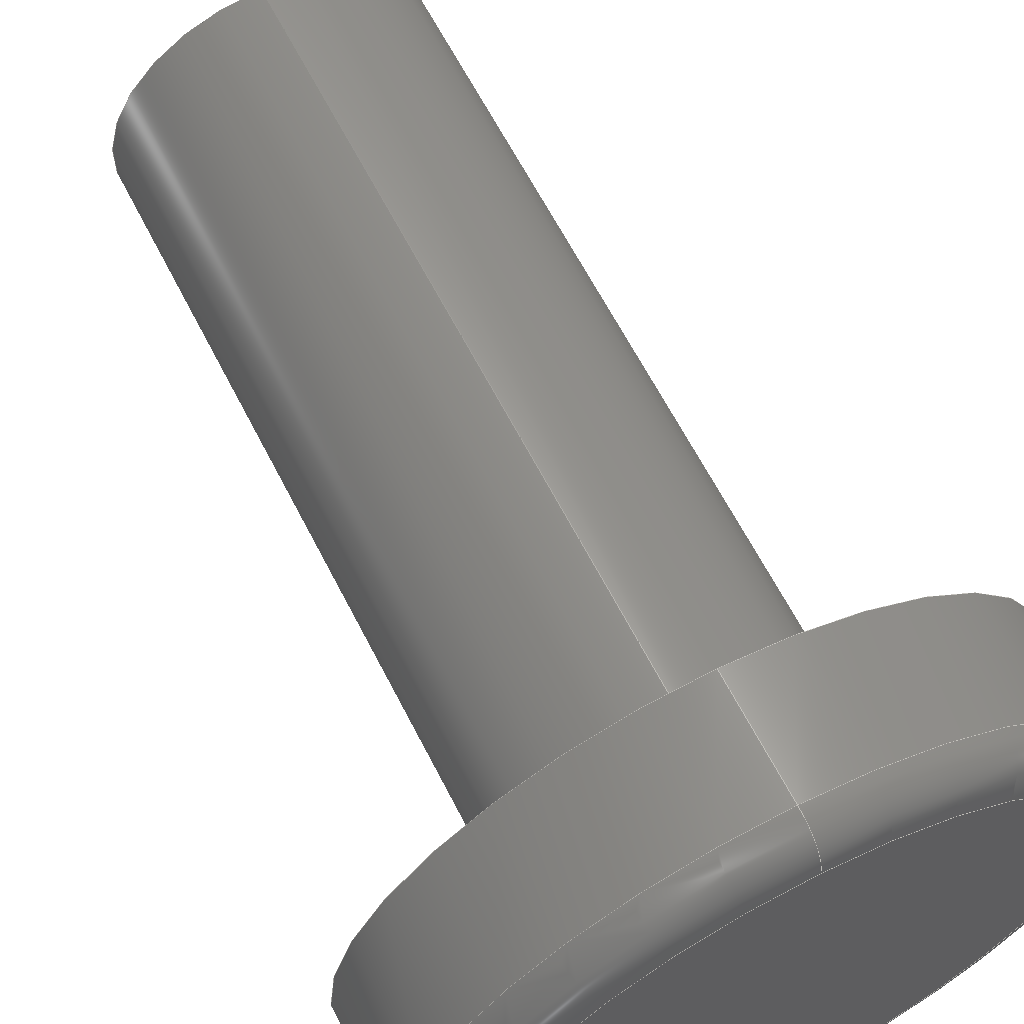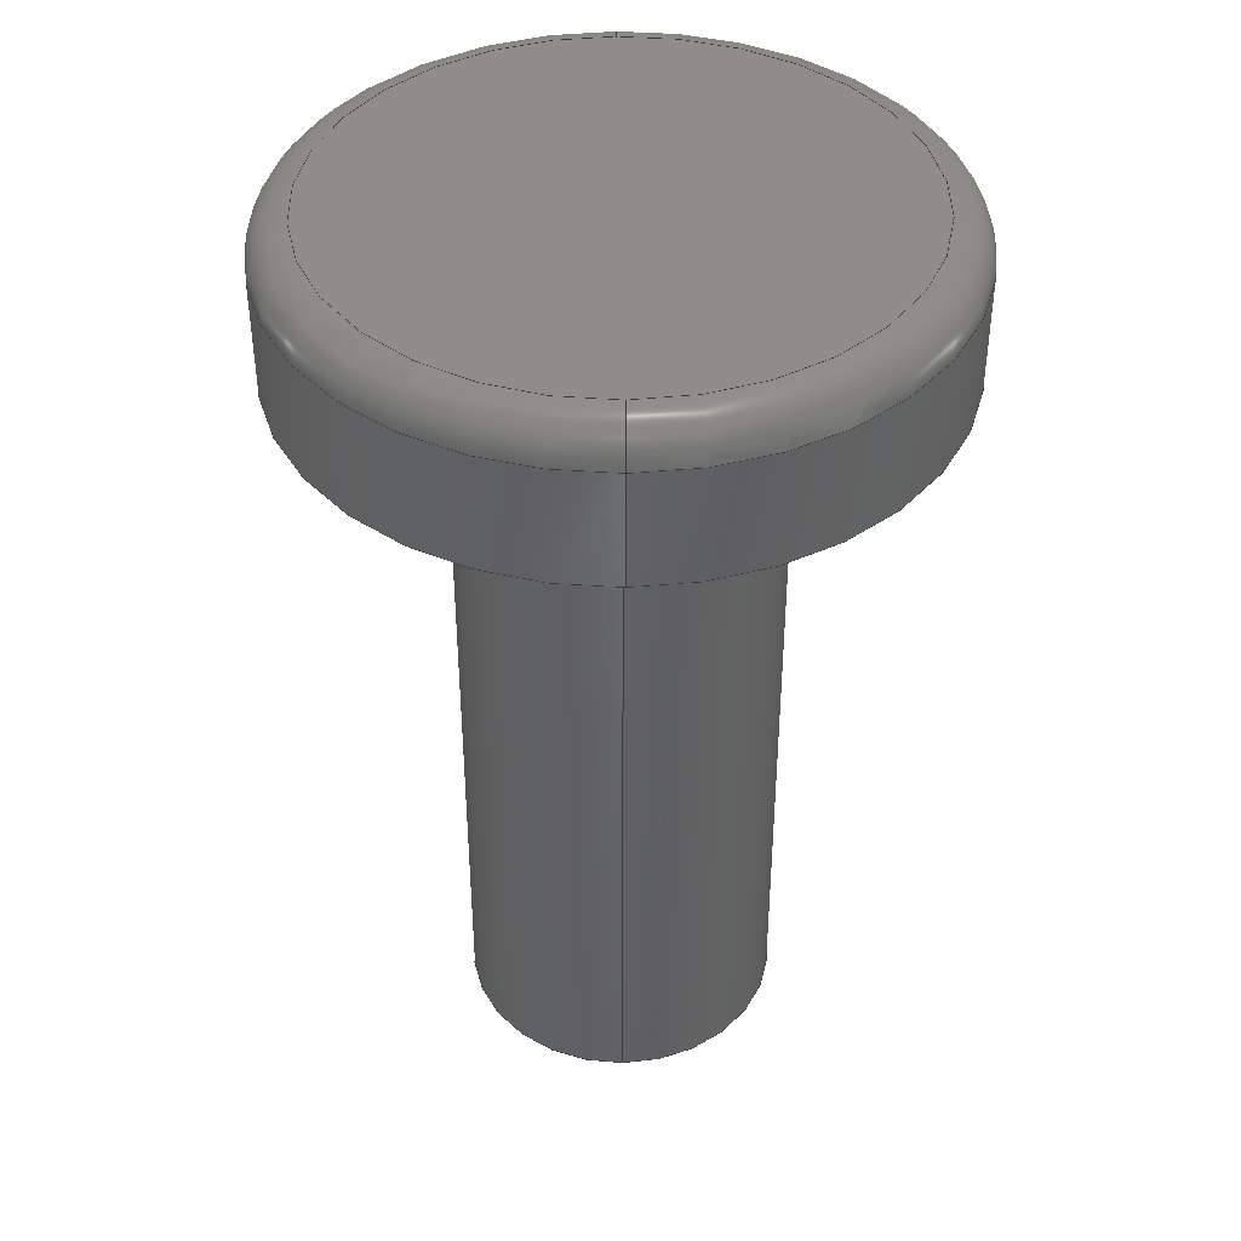
<metadata>
{"format":"step","ext":"step","renderer":"f3d","projection":"perspective","resolution":1024,"background":"white","views":[{"elev":63.4,"azim":153.0,"up":"+Z"},{"elev":41.5,"azim":179.2,"up":"+Y"}]}
</metadata>
<code>
ISO-10303-21;
DATA;
#1 = DIRECTION ( 'NONE',  ( -0, -1, -0 ) ) ;
#2 = LENGTH_MEASURE_WITH_UNIT ( LENGTH_MEASURE( 0.0254 ), #214 );
#3 = DIRECTION ( 'NONE',  ( 0, -1, -0 ) ) ;
#4 = FACE_OUTER_BOUND ( 'NONE', #132, .T. ) ;
#5 = EDGE_LOOP ( 'NONE', ( #136, #193 ) ) ;
#6 =( NAMED_UNIT ( * ) SI_UNIT ( $, .STERADIAN. ) SOLID_ANGLE_UNIT ( ) );
#7 = DIRECTION ( 'NONE',  ( -0, -1, -0 ) ) ;
#8 = DIRECTION ( 'NONE',  ( -0, -1, -0 ) ) ;
#9 = LENGTH_MEASURE_WITH_UNIT ( LENGTH_MEASURE( 0.0254 ), #272 );
#10 = VERTEX_POINT ( 'NONE', #86 ) ;
#11 = APPLICATION_CONTEXT ( 'automotive_design' ) ;
#12 = DIMENSIONAL_EXPONENTS ( 1, 0, 0, 0, 0, 0, 0 ) ;
#13 = CARTESIAN_POINT ( 'NONE',  ( 0, 1.145, 0 ) ) ;
#14 = ORIENTED_EDGE ( 'NONE', *, *, #95, .F. ) ;
#15 = ORIENTED_EDGE ( 'NONE', *, *, #115, .F. ) ;
#16 = PRODUCT_CONTEXT ( 'NONE', #11, 'mechanical' ) ;
#17 = EDGE_CURVE ( 'NONE', #244, #25, #33, .T. ) ;
#18 = DIRECTION ( 'NONE',  ( -0, -1, -0 ) ) ;
#19 = ORIENTED_EDGE ( 'NONE', *, *, #98, .T. ) ;
#20 = CARTESIAN_POINT ( 'NONE',  ( 0, 1.145, -0.4044 ) ) ;
#21 = EDGE_LOOP ( 'NONE', ( #228, #233, #175, #164 ) ) ;
#22 = ORIENTED_EDGE ( 'NONE', *, *, #266, .F. ) ;
#23 = STYLED_ITEM ( 'NONE', ( #55 ), #275 ) ;
#24 = LINE ( 'NONE', #219, #35 ) ;
#25 = VERTEX_POINT ( 'NONE', #20 ) ;
#26 = CARTESIAN_POINT ( 'NONE',  ( 0, 0, 0 ) ) ;
#27 = CARTESIAN_POINT ( 'NONE',  ( 0, 0, 0 ) ) ;
#28 = ORIENTED_EDGE ( 'NONE', *, *, #253, .T. ) ;
#29 = PLANE ( 'NONE',  #281 ) ;
#30 = CARTESIAN_POINT ( 'NONE',  ( 0, 1, -0.4044 ) ) ;
#31 = DIRECTION ( 'NONE',  ( 0, 0, -1 ) ) ;
#32 = CARTESIAN_POINT ( 'NONE',  ( 4.952e-17, 1.145, 0.4044 ) ) ;
#33 = CIRCLE ( 'NONE', #247, 0.4044 ) ;
#34 = DIRECTION ( 'NONE',  ( 0, 0, -1 ) ) ;
#35 = VECTOR ( 'NONE', #138, 39.37 ) ;
#36 = CARTESIAN_POINT ( 'NONE',  ( 0, 1, 0 ) ) ;
#37 = FACE_OUTER_BOUND ( 'NONE', #198, .T. ) ;
#38 = CARTESIAN_POINT ( 'NONE',  ( 0, 1, 0 ) ) ;
#39 = DIRECTION ( 'NONE',  ( 0, 0, -1 ) ) ;
#40 = FACE_OUTER_BOUND ( 'NONE', #169, .T. ) ;
#41 = EDGE_CURVE ( 'NONE', #168, #244, #220, .T. ) ;
#42 = CIRCLE ( 'NONE', #196, 0.2 ) ;
#43 = DIRECTION ( 'NONE',  ( 0, 0, -1 ) ) ;
#44 = DIRECTION ( 'NONE',  ( 0, 0, -1 ) ) ;
#45 = VERTEX_POINT ( 'NONE', #84 ) ;
#46 = DIRECTION ( 'NONE',  ( 0, 0, -1 ) ) ;
#47 = CARTESIAN_POINT ( 'NONE',  ( 0, 1, 0 ) ) ;
#48 = AXIS2_PLACEMENT_3D ( 'NONE', #155, #167, #79 ) ;
#49 = LINE ( 'NONE', #73, #242 ) ;
#50 = CARTESIAN_POINT ( 'NONE',  ( 0, 1.145, 0 ) ) ;
#51 = ORIENTED_EDGE ( 'NONE', *, *, #149, .F. ) ;
#52 = CARTESIAN_POINT ( 'NONE',  ( 0, 1.195, 0 ) ) ;
#53 = EDGE_CURVE ( 'NONE', #45, #10, #87, .T. ) ;
#54 =( CONVERSION_BASED_UNIT ( 'INCH', #254 ) LENGTH_UNIT ( ) NAMED_UNIT ( #100 ) );
#55 = PRESENTATION_STYLE_ASSIGNMENT (( #189 ) ) ;
#56 = ADVANCED_FACE ( 'NONE', ( #147 ), #201, .T. ) ;
#57 = DIRECTION ( 'NONE',  ( 0, 0, -1 ) ) ;
#58 = DIRECTION ( 'NONE',  ( 0, 0, -1 ) ) ;
#59 = SURFACE_STYLE_FILL_AREA ( #145 ) ;
#60 = ORIENTED_EDGE ( 'NONE', *, *, #41, .T. ) ;
#61 = CARTESIAN_POINT ( 'NONE',  ( 2.449e-17, 0, 0.2 ) ) ;
#62 = DIRECTION ( 'NONE',  ( 0, 0, -1 ) ) ;
#63 =( GEOMETRIC_REPRESENTATION_CONTEXT ( 3 ) GLOBAL_UNCERTAINTY_ASSIGNED_CONTEXT ( ( #66 ) ) GLOBAL_UNIT_ASSIGNED_CONTEXT ( ( #54, #179, #6 ) ) REPRESENTATION_CONTEXT ( 'NONE', 'WORKASPACE' ) );
#64 = VECTOR ( 'NONE', #94, 39.37 ) ;
#65 = VERTEX_POINT ( 'NONE', #61 ) ;
#66 = UNCERTAINTY_MEASURE_WITH_UNIT (LENGTH_MEASURE( 1e-05 ), #54, 'distance_accuracy_value', 'NONE');
#67 = EDGE_CURVE ( 'NONE', #139, #255, #97, .T. ) ;
#68 = CLOSED_SHELL ( 'NONE', ( #56, #248, #128, #210, #151, #82, #186, #213, #268 ) ) ;
#69 = DIRECTION ( 'NONE',  ( -0, -1, -0 ) ) ;
#70 = COLOUR_RGB ( '',1, 1, 1 ) ;
#71 =( LENGTH_UNIT ( ) NAMED_UNIT ( * ) SI_UNIT ( $, .METRE. ) );
#72 = TOROIDAL_SURFACE ( 'NONE', #258, 0.3544, 0.05 ) ;
#73 = CARTESIAN_POINT ( 'NONE',  ( 0, 0, -0.2 ) ) ;
#74 = AXIS2_PLACEMENT_3D ( 'NONE', #36, #231, #104 ) ;
#75 = DIRECTION ( 'NONE',  ( 0, 0, -1 ) ) ;
#76 = DIRECTION ( 'NONE',  ( -0, -1, -0 ) ) ;
#77 = ORIENTED_EDGE ( 'NONE', *, *, #253, .F. ) ;
#78 = DIMENSIONAL_EXPONENTS ( 1, 0, 0, 0, 0, 0, 0 ) ;
#79 = DIRECTION ( 'NONE',  ( 1, 0, 0 ) ) ;
#80 =( NAMED_UNIT ( * ) SI_UNIT ( $, .STERADIAN. ) SOLID_ANGLE_UNIT ( ) );
#81 = CYLINDRICAL_SURFACE ( 'NONE', #154, 0.4044 ) ;
#82 = ADVANCED_FACE ( 'NONE', ( #4 ), #218, .F. ) ;
#83 = DIRECTION ( 'NONE',  ( -0, -1, -0 ) ) ;
#84 = CARTESIAN_POINT ( 'NONE',  ( 2.449e-17, 1, 0.2 ) ) ;
#85 = MECHANICAL_DESIGN_GEOMETRIC_PRESENTATION_REPRESENTATION (  '', ( #200 ), #63 ) ;
#86 = CARTESIAN_POINT ( 'NONE',  ( 0, 1, -0.2 ) ) ;
#87 = CIRCLE ( 'NONE', #280, 0.2 ) ;
#88 = VERTEX_POINT ( 'NONE', #171 ) ;
#89 = CYLINDRICAL_SURFACE ( 'NONE', #127, 0.2 ) ;
#90 = AXIS2_PLACEMENT_3D ( 'NONE', #208, #99, #229 ) ;
#91 = AXIS2_PLACEMENT_3D ( 'NONE', #252, #216, #238 ) ;
#92 = ORIENTED_EDGE ( 'NONE', *, *, #133, .F. ) ;
#93 = MECHANICAL_DESIGN_GEOMETRIC_PRESENTATION_REPRESENTATION (  '', ( #23 ), #102 ) ;
#94 = DIRECTION ( 'NONE',  ( -0, -1, -0 ) ) ;
#95 = EDGE_CURVE ( 'NONE', #255, #139, #174, .T. ) ;
#96 = CARTESIAN_POINT ( 'NONE',  ( 2.449e-17, 0, 0.2 ) ) ;
#97 = CIRCLE ( 'NONE', #74, 0.4044 ) ;
#98 = EDGE_CURVE ( 'NONE', #244, #139, #24, .T. ) ;
#99 = DIRECTION ( 'NONE',  ( -0, -1, -0 ) ) ;
#100 = DIMENSIONAL_EXPONENTS ( 1, 0, 0, 0, 0, 0, 0 ) ;
#101 = COLOUR_RGB ( '',1, 1, 1 ) ;
#102 =( GEOMETRIC_REPRESENTATION_CONTEXT ( 3 ) GLOBAL_UNCERTAINTY_ASSIGNED_CONTEXT ( ( #134 ) ) GLOBAL_UNIT_ASSIGNED_CONTEXT ( ( #185, #152, #129 ) ) REPRESENTATION_CONTEXT ( 'NONE', 'WORKASPACE' ) );
#103 =( NAMED_UNIT ( * ) PLANE_ANGLE_UNIT ( ) SI_UNIT ( $, .RADIAN. ) );
#104 = DIRECTION ( 'NONE',  ( 0, 0, -1 ) ) ;
#105 = ORIENTED_EDGE ( 'NONE', *, *, #41, .F. ) ;
#106 = ORIENTED_EDGE ( 'NONE', *, *, #266, .T. ) ;
#107 = AXIS2_PLACEMENT_3D ( 'NONE', #26, #69, #43 ) ;
#108 = SHAPE_DEFINITION_REPRESENTATION ( #153, #275 ) ;
#109 = ORIENTED_EDGE ( 'NONE', *, *, #194, .T. ) ;
#110 = AXIS2_PLACEMENT_3D ( 'NONE', #135, #170, #192 ) ;
#111 = ORIENTED_EDGE ( 'NONE', *, *, #156, .T. ) ;
#112 = PRODUCT ( '410barrelpin', '410barrelpin', '', ( #16 ) ) ;
#113 = EDGE_LOOP ( 'NONE', ( #92, #60, #240, #51 ) ) ;
#114 = CARTESIAN_POINT ( 'NONE',  ( 0, 0, 0 ) ) ;
#115 = EDGE_CURVE ( 'NONE', #178, #65, #131, .T. ) ;
#116 = SURFACE_STYLE_FILL_AREA ( #251 ) ;
#117 = CARTESIAN_POINT ( 'NONE',  ( 0, 1.195, 0 ) ) ;
#118 = ORIENTED_EDGE ( 'NONE', *, *, #17, .F. ) ;
#119 = DIRECTION ( 'NONE',  ( 0, 0, -1 ) ) ;
#120 = DIRECTION ( 'NONE',  ( 0, 0, -1 ) ) ;
#121 = ORIENTED_EDGE ( 'NONE', *, *, #149, .T. ) ;
#122 = CARTESIAN_POINT ( 'NONE',  ( 0, 1.145, 0 ) ) ;
#123 = ORIENTED_EDGE ( 'NONE', *, *, #160, .F. ) ;
#124 = SURFACE_SIDE_STYLE ('',( #59 ) ) ;
#125 = DIRECTION ( 'NONE',  ( -1, 0, 0 ) ) ;
#126 = AXIS2_PLACEMENT_3D ( 'NONE', #117, #241, #46 ) ;
#127 = AXIS2_PLACEMENT_3D ( 'NONE', #206, #8, #120 ) ;
#128 = ADVANCED_FACE ( 'NONE', ( #37 ), #276, .T. ) ;
#129 =( NAMED_UNIT ( * ) SI_UNIT ( $, .STERADIAN. ) SOLID_ANGLE_UNIT ( ) );
#130 =( CONVERSION_BASED_UNIT ( 'INCH', #9 ) LENGTH_UNIT ( ) NAMED_UNIT ( #12 ) );
#131 = CIRCLE ( 'NONE', #107, 0.2 ) ;
#132 = EDGE_LOOP ( 'NONE', ( #28, #182 ) ) ;
#133 = EDGE_CURVE ( 'NONE', #168, #88, #232, .T. ) ;
#134 = UNCERTAINTY_MEASURE_WITH_UNIT (LENGTH_MEASURE( 1e-05 ), #185, 'distance_accuracy_value', 'NONE');
#135 = CARTESIAN_POINT ( 'NONE',  ( 4.34e-17, 1.145, 0.3544 ) ) ;
#136 = ORIENTED_EDGE ( 'NONE', *, *, #194, .F. ) ;
#137 = EDGE_LOOP ( 'NONE', ( #109, #199, #15, #123 ) ) ;
#138 = DIRECTION ( 'NONE',  ( -0, -1, -0 ) ) ;
#139 = VERTEX_POINT ( 'NONE', #260 ) ;
#140 = FACE_OUTER_BOUND ( 'NONE', #137, .T. ) ;
#141 = PRODUCT_RELATED_PRODUCT_CATEGORY ( 'part', '', ( #112 ) ) ;
#142 = FACE_OUTER_BOUND ( 'NONE', #227, .T. ) ;
#143 = ORIENTED_EDGE ( 'NONE', *, *, #160, .T. ) ;
#144 = DIRECTION ( 'NONE',  ( 0, 1, 0 ) ) ;
#145 = FILL_AREA_STYLE ('',( #245 ) ) ;
#146 = AXIS2_PLACEMENT_3D ( 'NONE', #52, #144, #57 ) ;
#147 = FACE_OUTER_BOUND ( 'NONE', #113, .T. ) ;
#148 = DIRECTION ( 'NONE',  ( -0, -1, -0 ) ) ;
#149 = EDGE_CURVE ( 'NONE', #88, #25, #161, .T. ) ;
#150 = CARTESIAN_POINT ( 'NONE',  ( 0, 0, 0 ) ) ;
#151 = ADVANCED_FACE ( 'NONE', ( #274 ), #81, .T. ) ;
#152 =( NAMED_UNIT ( * ) PLANE_ANGLE_UNIT ( ) SI_UNIT ( $, .RADIAN. ) );
#153 = PRODUCT_DEFINITION_SHAPE ( 'NONE', 'NONE',  #277 ) ;
#154 = AXIS2_PLACEMENT_3D ( 'NONE', #27, #243, #267 ) ;
#155 = CARTESIAN_POINT ( 'NONE',  ( 0, 0, 0 ) ) ;
#156 = EDGE_CURVE ( 'NONE', #25, #244, #157, .T. ) ;
#157 = CIRCLE ( 'NONE', #261, 0.4044 ) ;
#158 = AXIS2_PLACEMENT_3D ( 'NONE', #263, #1, #183 ) ;
#159 = CIRCLE ( 'NONE', #90, 0.2 ) ;
#160 = EDGE_CURVE ( 'NONE', #10, #178, #49, .T. ) ;
#161 = CIRCLE ( 'NONE', #177, 0.05 ) ;
#162 = CARTESIAN_POINT ( 'NONE',  ( 4.646e-17, 1.195, 0.3544 ) ) ;
#163 = DIRECTION ( 'NONE',  ( 0, 0, -1 ) ) ;
#164 = ORIENTED_EDGE ( 'NONE', *, *, #67, .F. ) ;
#165 = DIRECTION ( 'NONE',  ( 0, 0, 1 ) ) ;
#166 = AXIS2_PLACEMENT_3D ( 'NONE', #195, #83, #62 ) ;
#167 = DIRECTION ( 'NONE',  ( 0, 0, 1 ) ) ;
#168 = VERTEX_POINT ( 'NONE', #162 ) ;
#169 = EDGE_LOOP ( 'NONE', ( #105, #77, #121, #118 ) ) ;
#170 = DIRECTION ( 'NONE',  ( 1, 0, -1.225e-16 ) ) ;
#171 = CARTESIAN_POINT ( 'NONE',  ( 0, 1.195, -0.3544 ) ) ;
#172 = ORIENTED_EDGE ( 'NONE', *, *, #95, .T. ) ;
#173 = DIRECTION ( 'NONE',  ( -0, -1, -0 ) ) ;
#174 = CIRCLE ( 'NONE', #176, 0.4044 ) ;
#175 = ORIENTED_EDGE ( 'NONE', *, *, #235, .T. ) ;
#176 = AXIS2_PLACEMENT_3D ( 'NONE', #221, #257, #44 ) ;
#177 = AXIS2_PLACEMENT_3D ( 'NONE', #203, #125, #165 ) ;
#178 = VERTEX_POINT ( 'NONE', #264 ) ;
#179 =( NAMED_UNIT ( * ) PLANE_ANGLE_UNIT ( ) SI_UNIT ( $, .RADIAN. ) );
#180 = PRESENTATION_STYLE_ASSIGNMENT (( #184 ) ) ;
#181 = PLANE ( 'NONE',  #217 ) ;
#182 = ORIENTED_EDGE ( 'NONE', *, *, #133, .T. ) ;
#183 = DIRECTION ( 'NONE',  ( 0, 0, -1 ) ) ;
#184 = SURFACE_STYLE_USAGE ( .BOTH. , #124 ) ;
#185 =( CONVERSION_BASED_UNIT ( 'INCH', #2 ) LENGTH_UNIT ( ) NAMED_UNIT ( #78 ) );
#186 = ADVANCED_FACE ( 'NONE', ( #259 ), #29, .T. ) ;
#187 = MANIFOLD_SOLID_BREP ( 'Fillet1', #68 ) ;
#188 = ORIENTED_EDGE ( 'NONE', *, *, #67, .T. ) ;
#189 = SURFACE_STYLE_USAGE ( .BOTH. , #230 ) ;
#190 = EDGE_CURVE ( 'NONE', #45, #65, #211, .T. ) ;
#191 = DIRECTION ( 'NONE',  ( 0, 0, -1 ) ) ;
#192 = DIRECTION ( 'NONE',  ( -1.225e-16, 0, -1 ) ) ;
#193 = ORIENTED_EDGE ( 'NONE', *, *, #53, .F. ) ;
#194 = EDGE_CURVE ( 'NONE', #10, #45, #159, .T. ) ;
#195 = CARTESIAN_POINT ( 'NONE',  ( 0, 1.145, 0 ) ) ;
#196 = AXIS2_PLACEMENT_3D ( 'NONE', #150, #273, #34 ) ;
#197 = PRODUCT_DEFINITION_CONTEXT ( 'detailed design', #271, 'design' ) ;
#198 = EDGE_LOOP ( 'NONE', ( #111, #19, #14, #215 ) ) ;
#199 = ORIENTED_EDGE ( 'NONE', *, *, #190, .T. ) ;
#200 = STYLED_ITEM ( 'NONE', ( #180 ), #187 ) ;
#201 = TOROIDAL_SURFACE ( 'NONE', #166, 0.3544, 0.05 ) ;
#202 = CARTESIAN_POINT ( 'NONE',  ( 0, 0, 0 ) ) ;
#203 = CARTESIAN_POINT ( 'NONE',  ( 0, 1.145, -0.3544 ) ) ;
#204 = DIRECTION ( 'NONE',  ( 0, -1, -0 ) ) ;
#205 = FACE_BOUND ( 'NONE', #5, .T. ) ;
#206 = CARTESIAN_POINT ( 'NONE',  ( 0, 0, 0 ) ) ;
#207 = ORIENTED_EDGE ( 'NONE', *, *, #115, .T. ) ;
#208 = CARTESIAN_POINT ( 'NONE',  ( 0, 1, 0 ) ) ;
#209 = AXIS2_PLACEMENT_3D ( 'NONE', #114, #173, #119 ) ;
#210 = ADVANCED_FACE ( 'NONE', ( #142, #205 ), #181, .T. ) ;
#211 = LINE ( 'NONE', #96, #278 ) ;
#212 = APPLICATION_PROTOCOL_DEFINITION ( 'draft international standard', 'automotive_design', 1998, #11 ) ;
#213 = ADVANCED_FACE ( 'NONE', ( #256 ), #89, .T. ) ;
#214 =( LENGTH_UNIT ( ) NAMED_UNIT ( * ) SI_UNIT ( $, .METRE. ) );
#215 = ORIENTED_EDGE ( 'NONE', *, *, #235, .F. ) ;
#216 = DIRECTION ( 'NONE',  ( 0, -1, -0 ) ) ;
#217 = AXIS2_PLACEMENT_3D ( 'NONE', #47, #3, #31 ) ;
#218 = PLANE ( 'NONE',  #91 ) ;
#219 = CARTESIAN_POINT ( 'NONE',  ( 4.952e-17, 0, 0.4044 ) ) ;
#220 = CIRCLE ( 'NONE', #110, 0.05 ) ;
#221 = CARTESIAN_POINT ( 'NONE',  ( 0, 1, 0 ) ) ;
#222 = PRODUCT_DEFINITION_FORMATION_WITH_SPECIFIED_SOURCE ( 'ANY', '', #112, .NOT_KNOWN. ) ;
#223 = PRESENTATION_LAYER_ASSIGNMENT (  '', '', ( #23 ) ) ;
#224 = CARTESIAN_POINT ( 'NONE',  ( 0, 0, -0.4044 ) ) ;
#225 = CYLINDRICAL_SURFACE ( 'NONE', #158, 0.2 ) ;
#226 = FILL_AREA_STYLE_COLOUR ( '', #70 ) ;
#227 = EDGE_LOOP ( 'NONE', ( #172, #188 ) ) ;
#228 = ORIENTED_EDGE ( 'NONE', *, *, #98, .F. ) ;
#229 = DIRECTION ( 'NONE',  ( 0, 0, -1 ) ) ;
#230 = SURFACE_SIDE_STYLE ('',( #116 ) ) ;
#231 = DIRECTION ( 'NONE',  ( -0, -1, -0 ) ) ;
#232 = CIRCLE ( 'NONE', #126, 0.3544 ) ;
#233 = ORIENTED_EDGE ( 'NONE', *, *, #17, .T. ) ;
#234 = DIRECTION ( 'NONE',  ( -0, -1, -0 ) ) ;
#235 = EDGE_CURVE ( 'NONE', #25, #255, #236, .T. ) ;
#236 = LINE ( 'NONE', #224, #64 ) ;
#237 = EDGE_LOOP ( 'NONE', ( #207, #106 ) ) ;
#238 = DIRECTION ( 'NONE',  ( 0, 0, -1 ) ) ;
#239 = PRESENTATION_LAYER_ASSIGNMENT (  '', '', ( #200 ) ) ;
#240 = ORIENTED_EDGE ( 'NONE', *, *, #156, .F. ) ;
#241 = DIRECTION ( 'NONE',  ( 0, 1, 0 ) ) ;
#242 = VECTOR ( 'NONE', #148, 39.37 ) ;
#243 = DIRECTION ( 'NONE',  ( -0, -1, -0 ) ) ;
#244 = VERTEX_POINT ( 'NONE', #32 ) ;
#245 = FILL_AREA_STYLE_COLOUR ( '', #101 ) ;
#246 = UNCERTAINTY_MEASURE_WITH_UNIT (LENGTH_MEASURE( 1e-05 ), #130, 'distance_accuracy_value', 'NONE');
#247 = AXIS2_PLACEMENT_3D ( 'NONE', #13, #18, #191 ) ;
#248 = ADVANCED_FACE ( 'NONE', ( #140 ), #225, .T. ) ;
#249 = CIRCLE ( 'NONE', #146, 0.3544 ) ;
#250 = ORIENTED_EDGE ( 'NONE', *, *, #190, .F. ) ;
#251 = FILL_AREA_STYLE ('',( #226 ) ) ;
#252 = CARTESIAN_POINT ( 'NONE',  ( 0, 1.195, 0 ) ) ;
#253 = EDGE_CURVE ( 'NONE', #88, #168, #249, .T. ) ;
#254 = LENGTH_MEASURE_WITH_UNIT ( LENGTH_MEASURE( 0.0254 ), #71 );
#255 = VERTEX_POINT ( 'NONE', #30 ) ;
#256 = FACE_OUTER_BOUND ( 'NONE', #270, .T. ) ;
#257 = DIRECTION ( 'NONE',  ( -0, -1, -0 ) ) ;
#258 = AXIS2_PLACEMENT_3D ( 'NONE', #50, #7, #58 ) ;
#259 = FACE_OUTER_BOUND ( 'NONE', #237, .T. ) ;
#260 = CARTESIAN_POINT ( 'NONE',  ( 4.952e-17, 1, 0.4044 ) ) ;
#261 = AXIS2_PLACEMENT_3D ( 'NONE', #122, #265, #163 ) ;
#262 =( GEOMETRIC_REPRESENTATION_CONTEXT ( 3 ) GLOBAL_UNCERTAINTY_ASSIGNED_CONTEXT ( ( #246 ) ) GLOBAL_UNIT_ASSIGNED_CONTEXT ( ( #130, #103, #80 ) ) REPRESENTATION_CONTEXT ( 'NONE', 'WORKASPACE' ) );
#263 = CARTESIAN_POINT ( 'NONE',  ( 0, 0, 0 ) ) ;
#264 = CARTESIAN_POINT ( 'NONE',  ( 0, 0, -0.2 ) ) ;
#265 = DIRECTION ( 'NONE',  ( -0, -1, -0 ) ) ;
#266 = EDGE_CURVE ( 'NONE', #65, #178, #42, .T. ) ;
#267 = DIRECTION ( 'NONE',  ( 0, 0, -1 ) ) ;
#268 = ADVANCED_FACE ( 'NONE', ( #40 ), #72, .T. ) ;
#269 = APPLICATION_PROTOCOL_DEFINITION ( 'draft international standard', 'automotive_design', 1998, #271 ) ;
#270 = EDGE_LOOP ( 'NONE', ( #250, #279, #143, #22 ) ) ;
#271 = APPLICATION_CONTEXT ( 'automotive_design' ) ;
#272 =( LENGTH_UNIT ( ) NAMED_UNIT ( * ) SI_UNIT ( $, .METRE. ) );
#273 = DIRECTION ( 'NONE',  ( -0, -1, -0 ) ) ;
#274 = FACE_OUTER_BOUND ( 'NONE', #21, .T. ) ;
#275 = ADVANCED_BREP_SHAPE_REPRESENTATION ( '410barrelpin', ( #187, #48 ), #262 ) ;
#276 = CYLINDRICAL_SURFACE ( 'NONE', #209, 0.4044 ) ;
#277 = PRODUCT_DEFINITION ( 'UNKNOWN', '', #222, #197 ) ;
#278 = VECTOR ( 'NONE', #76, 39.37 ) ;
#279 = ORIENTED_EDGE ( 'NONE', *, *, #53, .T. ) ;
#280 = AXIS2_PLACEMENT_3D ( 'NONE', #38, #234, #39 ) ;
#281 = AXIS2_PLACEMENT_3D ( 'NONE', #202, #204, #75 ) ;
ENDSEC;
END-ISO-10303-21;

</code>
